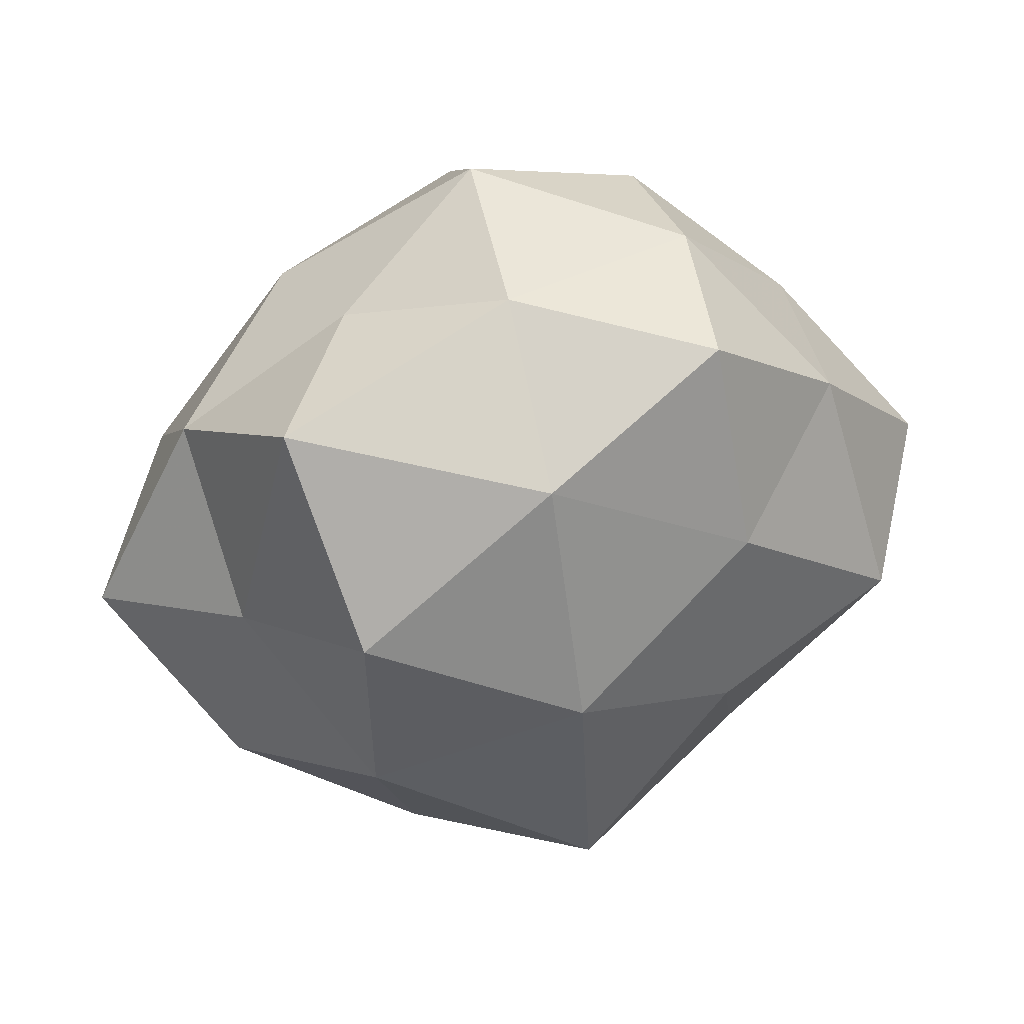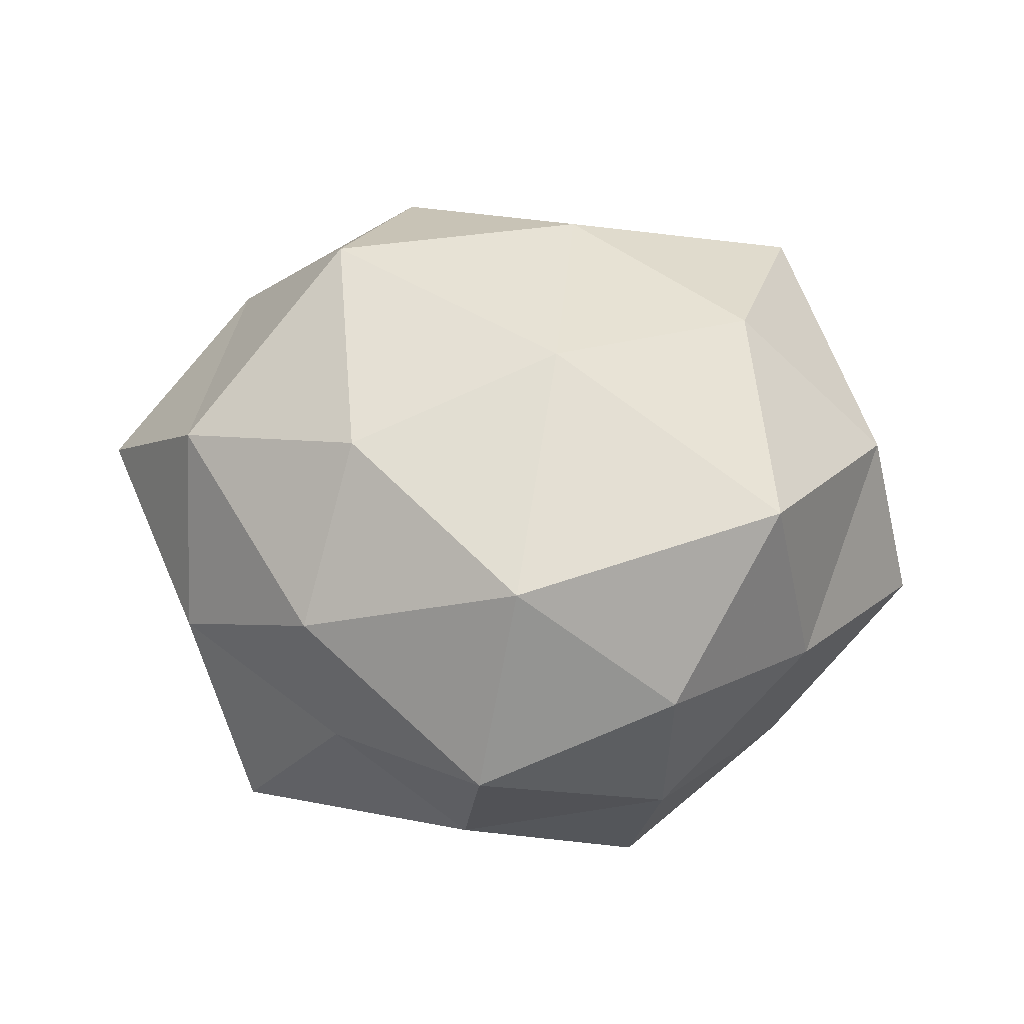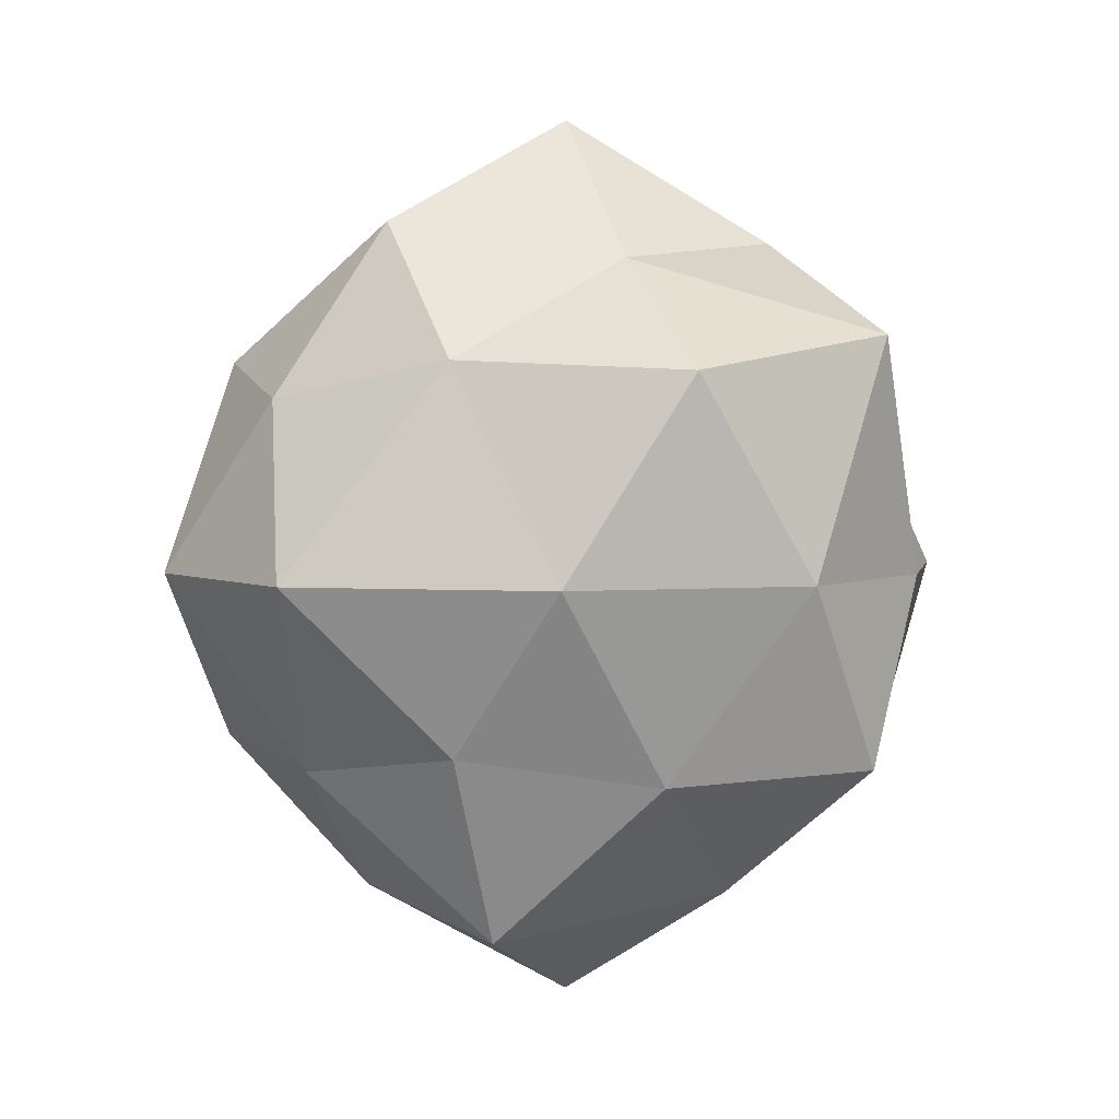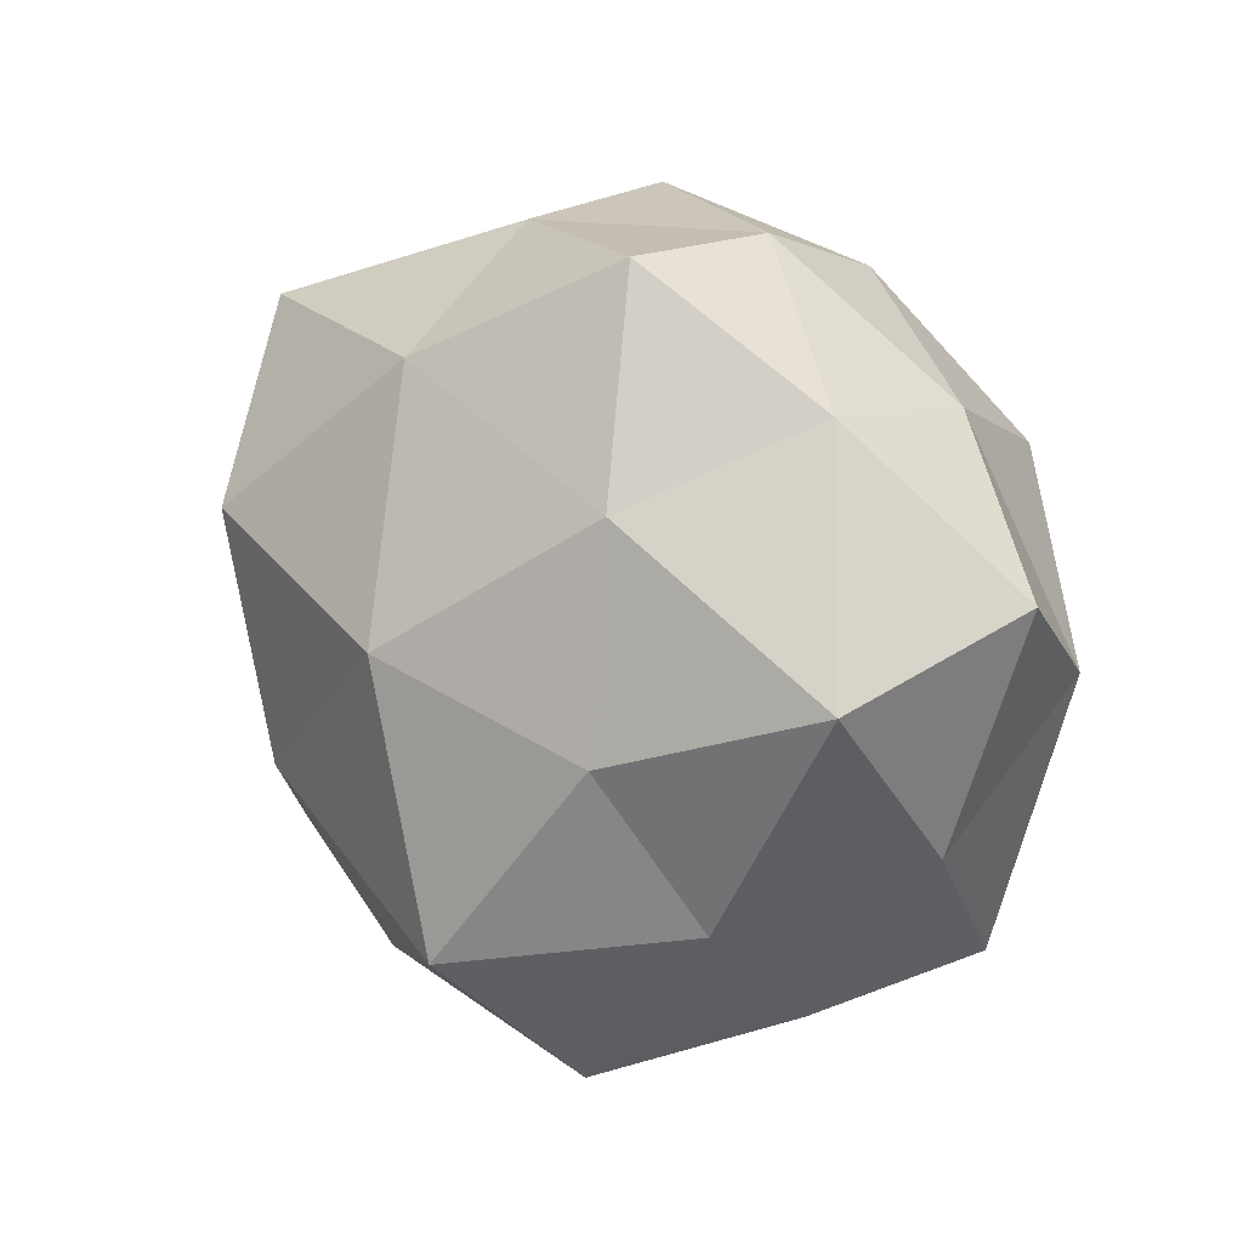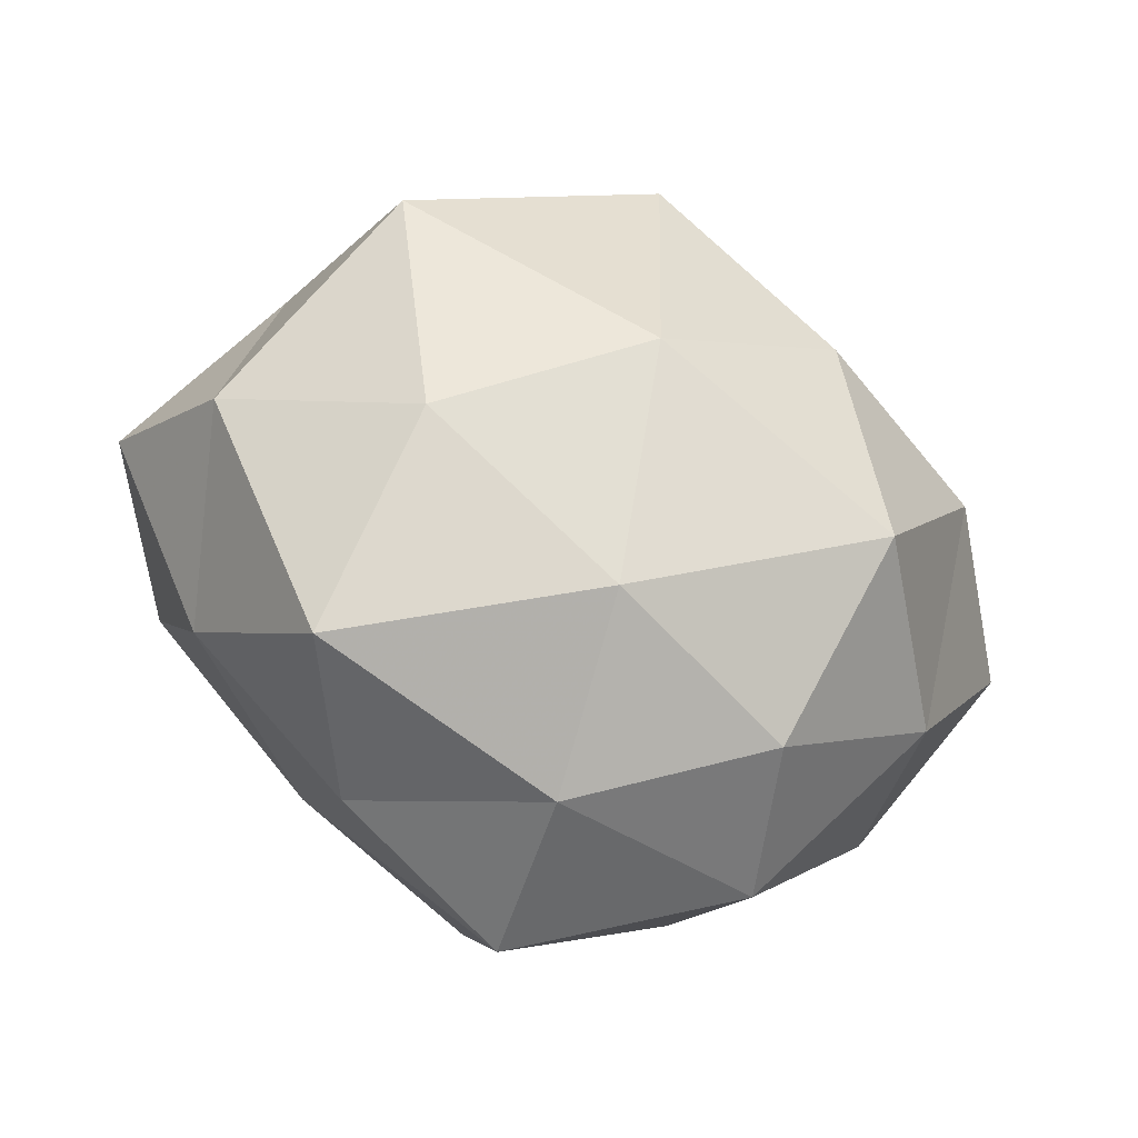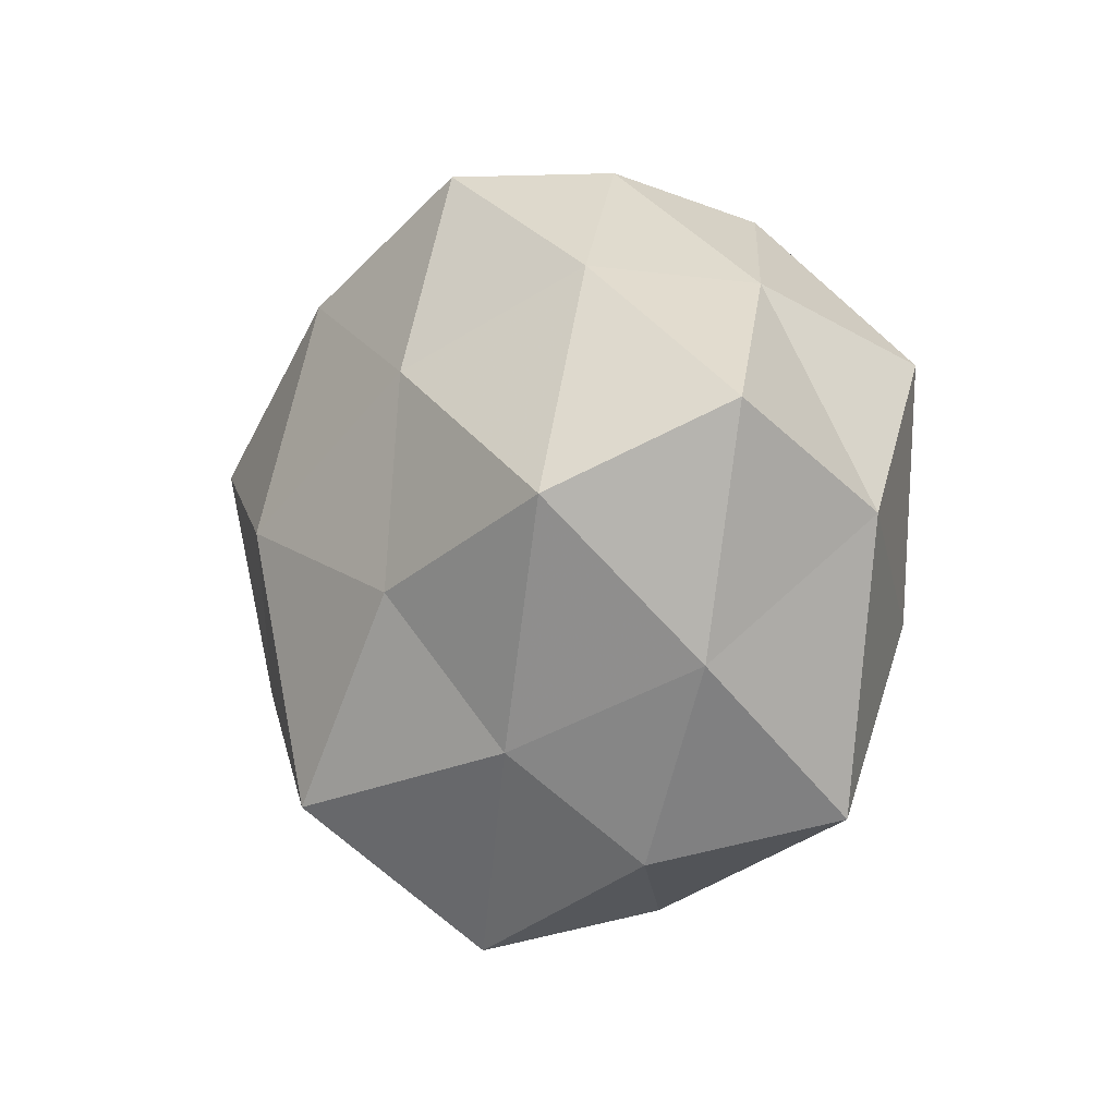
<metadata>
{"format":"obj","ext":"obj","renderer":"f3d","projection":"perspective","resolution":1024,"background":"white","views":[{"elev":41.4,"azim":161.0,"up":"+Y"},{"elev":55.3,"azim":-177.4,"up":"+Z"},{"elev":-78.7,"azim":85.0,"up":"+Z"},{"elev":6.3,"azim":-143.7,"up":"+Y"},{"elev":-40.8,"azim":-23.9,"up":"+Y"},{"elev":-12.7,"azim":-116.9,"up":"+Y"}]}
</metadata>
<code>
v 0.03165 0.01355 -0.03448
v 0.04464 0.02338 0.003058
v 0.02653 0.03296 0.01914
v -0.04427 -0.004687 -0.02625
v -0.006466 -0.02905 0.02945
v -0.01774 0.041 -0.02484
v 0.02303 0.03842 0.0004239
v -0.02201 0.04041 0.01542
v -0.04463 -0.02204 -0.005831
v 0.001401 -0.03415 -0.03507
v 0.02957 -0.01595 -0.02858
v -0.03456 0.02022 0.03053
v 0.02148 -0.03786 -0.0177
v 0.04251 0.004451 -0.01414
v 0.021 0.01435 0.03439
v -0.02529 -0.03019 -0.02103
v 0.0363 0.03731 -0.01942
v -0.02145 0.04377 -0.004525
v 0.02503 -0.01656 0.03679
v 0.005331 0.04553 -0.01244
v 0.01738 -0.03854 0.02145
v 0.002876 0.05032 0.009823
v -0.03718 -0.03691 0.01714
v -0.005336 -0.04515 0.009932
v 0.004996 -0.0003049 -0.04042
v 0.006583 0.03046 -0.03223
v 0.04459 0.006105 0.0236
v -0.001276 0.03526 0.03204
v 0.04401 -0.02585 -0.008093
v 0.05816 -0.004346 0.005046
v -0.0404 0.02513 0.004796
v 0.04058 -0.02497 0.01538
v -0.05631 0.005588 -0.007617
v -0.02605 -0.04217 -0.003433
v -0.05024 -0.003752 0.01374
v -0.02022 0.01471 -0.03238
v -0.002863 -0.05069 -0.01299
v -0.004993 0.00172 0.03853
v -0.03033 -0.01166 0.03045
v -0.03788 0.02472 -0.01707
v 0.02299 -0.04523 0.001969
v -0.01861 -0.01147 -0.03327
f 7 3 2
f 13 10 11
f 11 1 14
f 16 9 4
f 2 17 7
f 14 1 17
f 14 17 2
f 20 7 17
f 18 20 6
f 19 5 21
f 22 3 7
f 8 22 18
f 22 7 20
f 22 20 18
f 24 21 5
f 24 5 23
f 11 25 1
f 10 25 11
f 26 17 1
f 6 20 26
f 20 17 26
f 1 25 26
f 3 27 2
f 3 15 27
f 19 27 15
f 8 12 28
f 28 15 3
f 28 3 22
f 8 28 22
f 13 11 29
f 11 14 29
f 30 14 2
f 2 27 30
f 29 14 30
f 8 31 12
f 8 18 31
f 21 32 19
f 32 27 19
f 32 30 27
f 29 30 32
f 4 9 33
f 16 34 9
f 23 9 34
f 34 24 23
f 35 9 23
f 31 35 12
f 35 33 9
f 31 33 35
f 26 36 6
f 25 36 26
f 13 37 10
f 37 16 10
f 37 34 16
f 37 24 34
f 38 5 19
f 15 38 19
f 12 38 28
f 28 38 15
f 23 5 39
f 12 35 39
f 39 35 23
f 38 39 5
f 12 39 38
f 18 6 40
f 18 40 31
f 33 40 4
f 31 40 33
f 40 36 4
f 40 6 36
f 41 21 24
f 13 29 41
f 41 32 21
f 29 32 41
f 13 41 37
f 41 24 37
f 42 16 4
f 10 16 42
f 10 42 25
f 4 36 42
f 25 42 36

</code>
